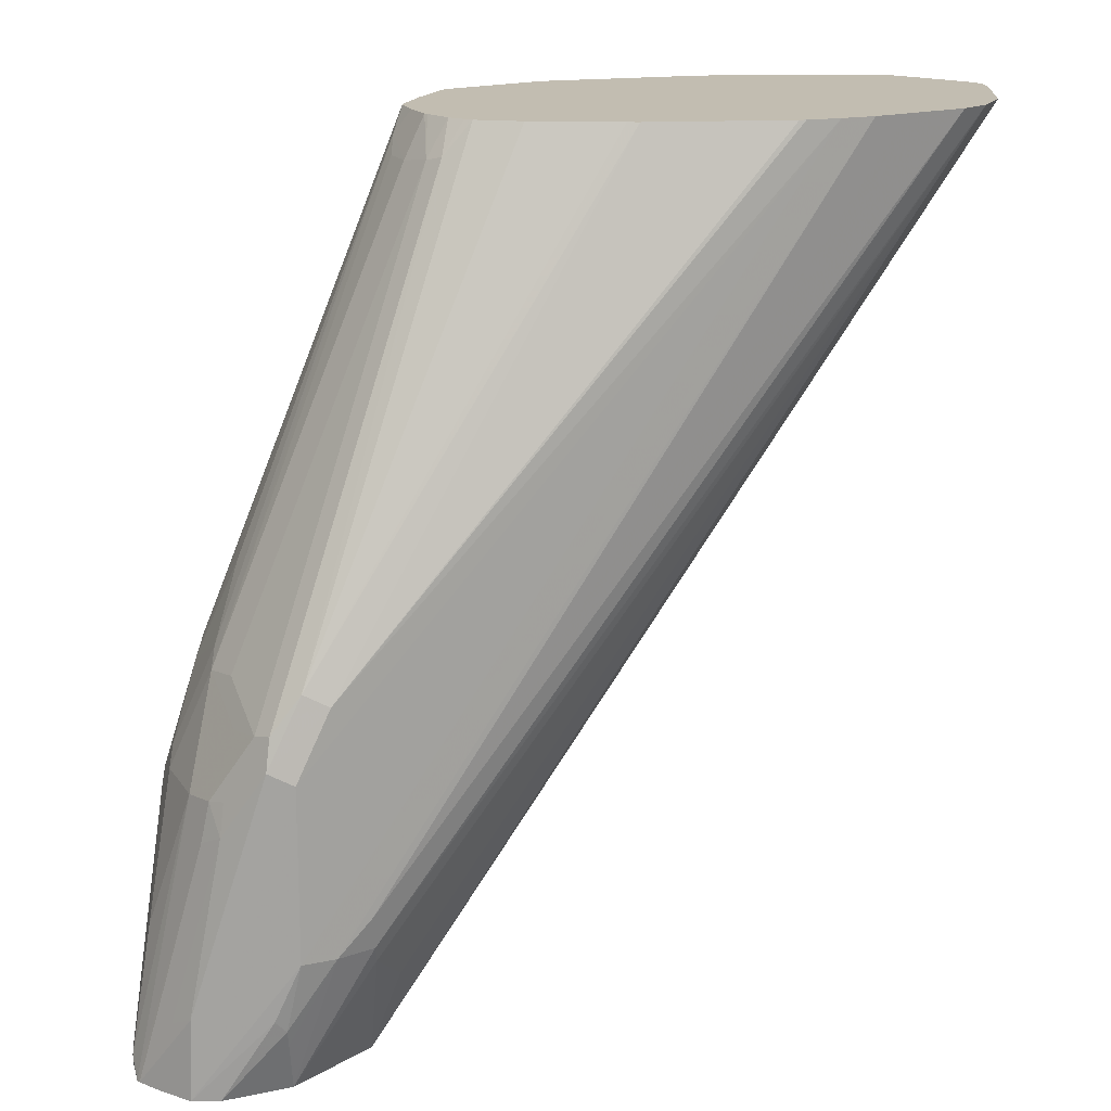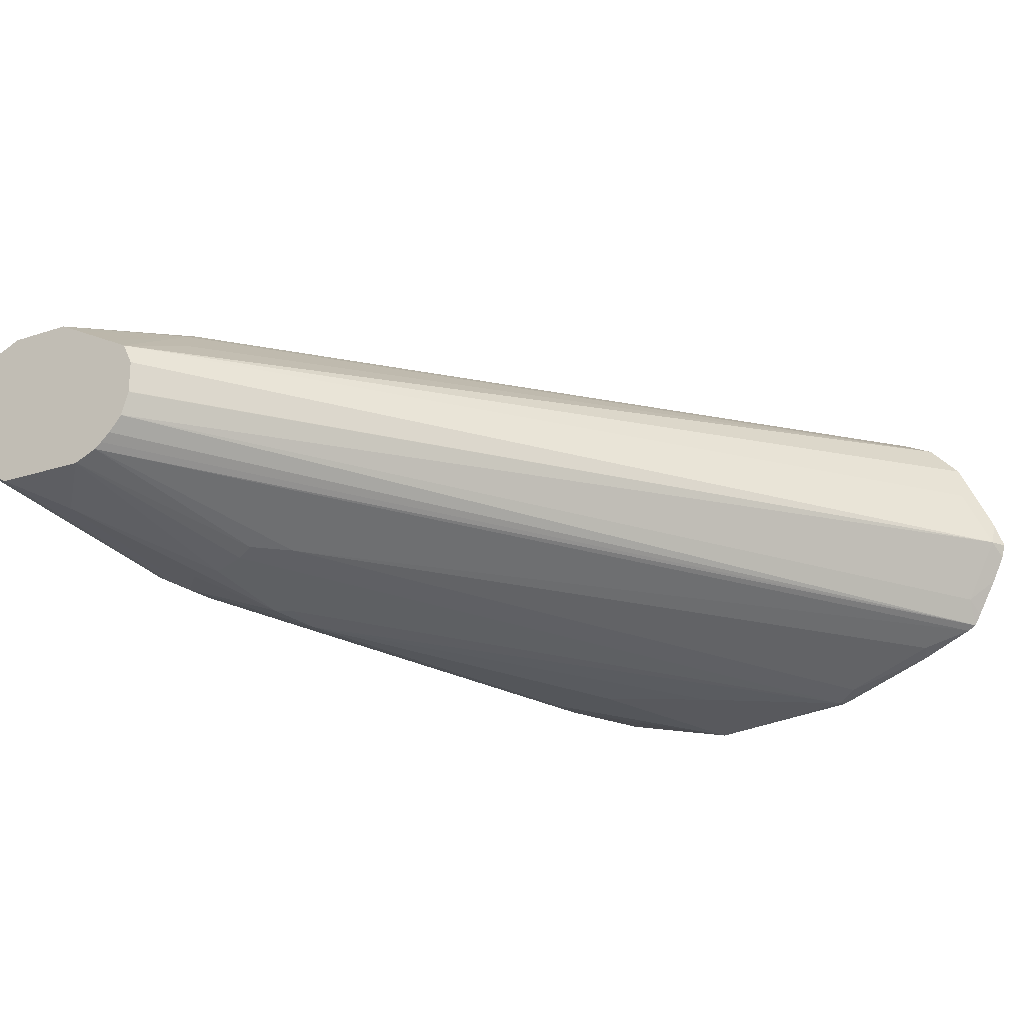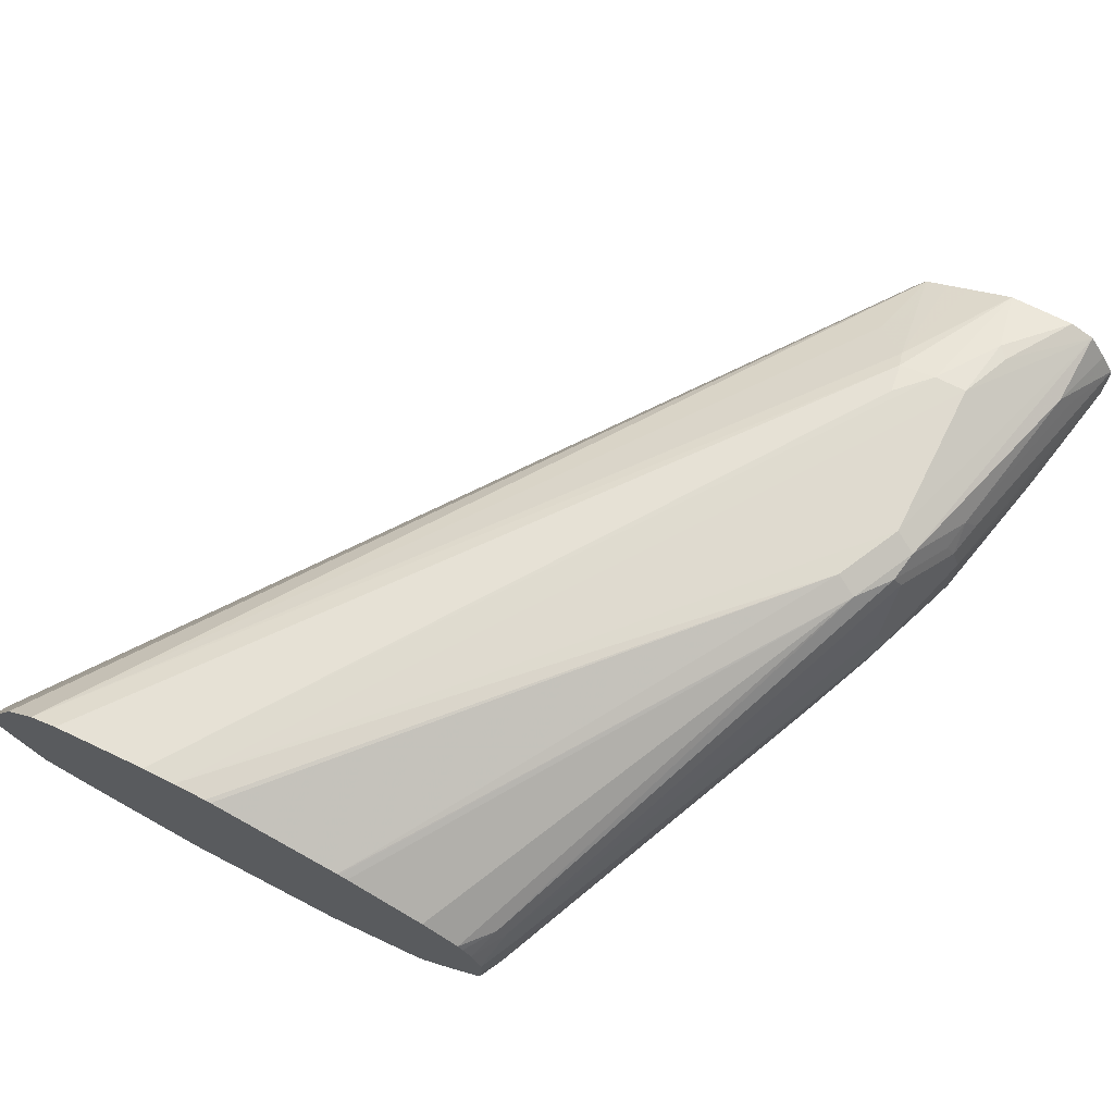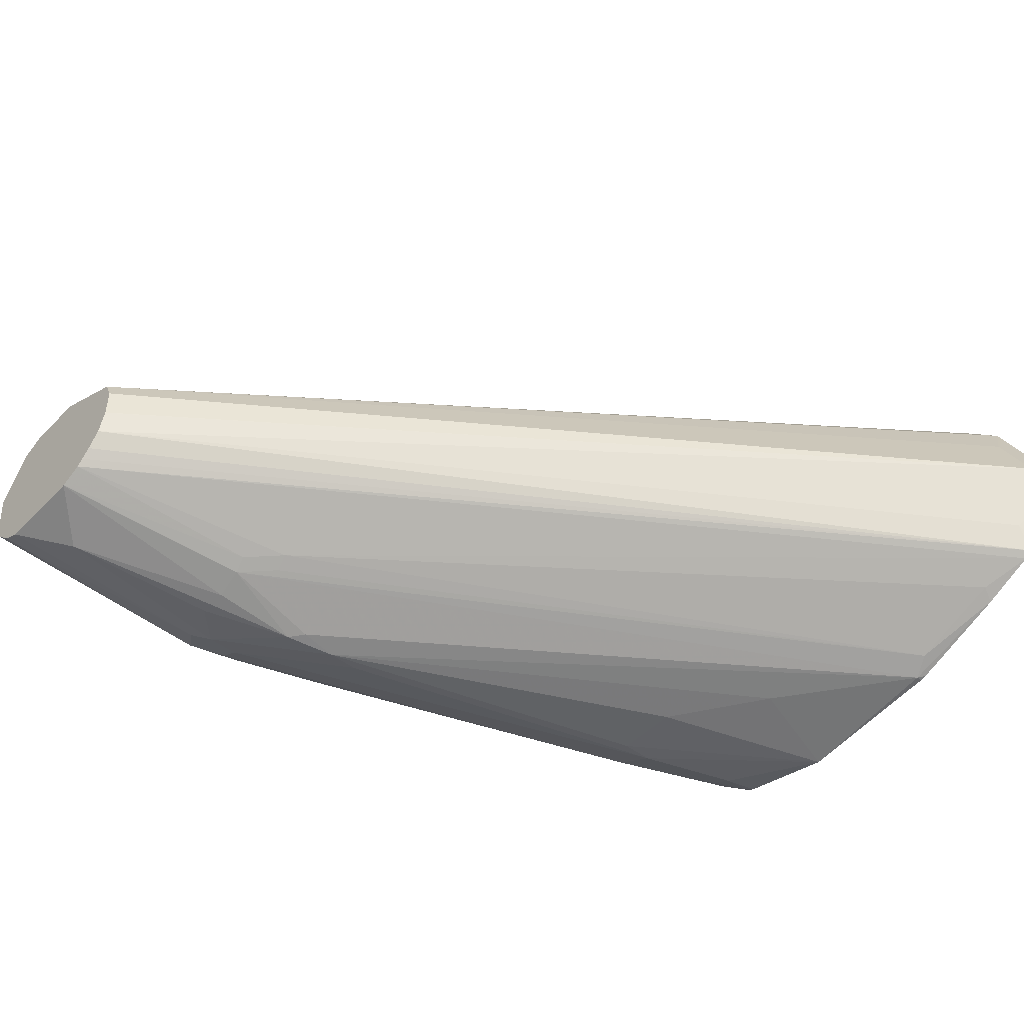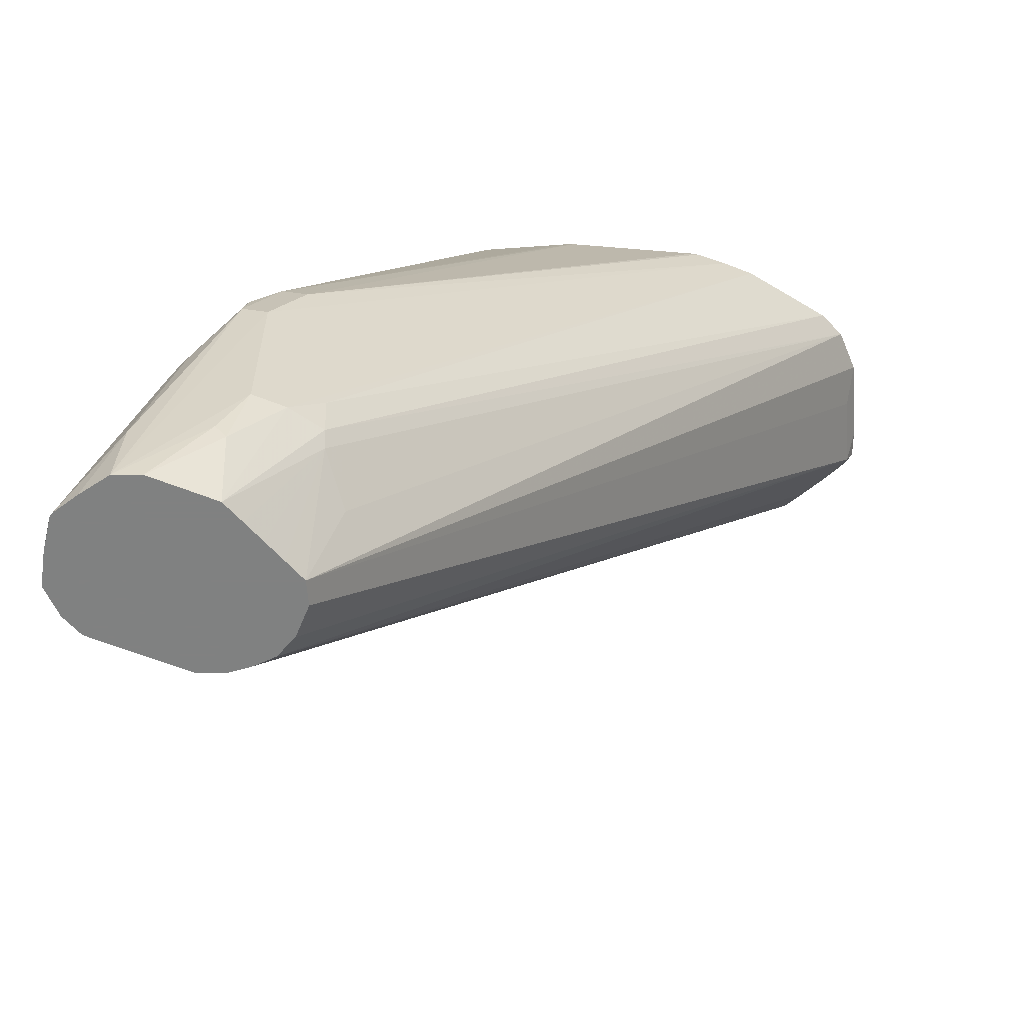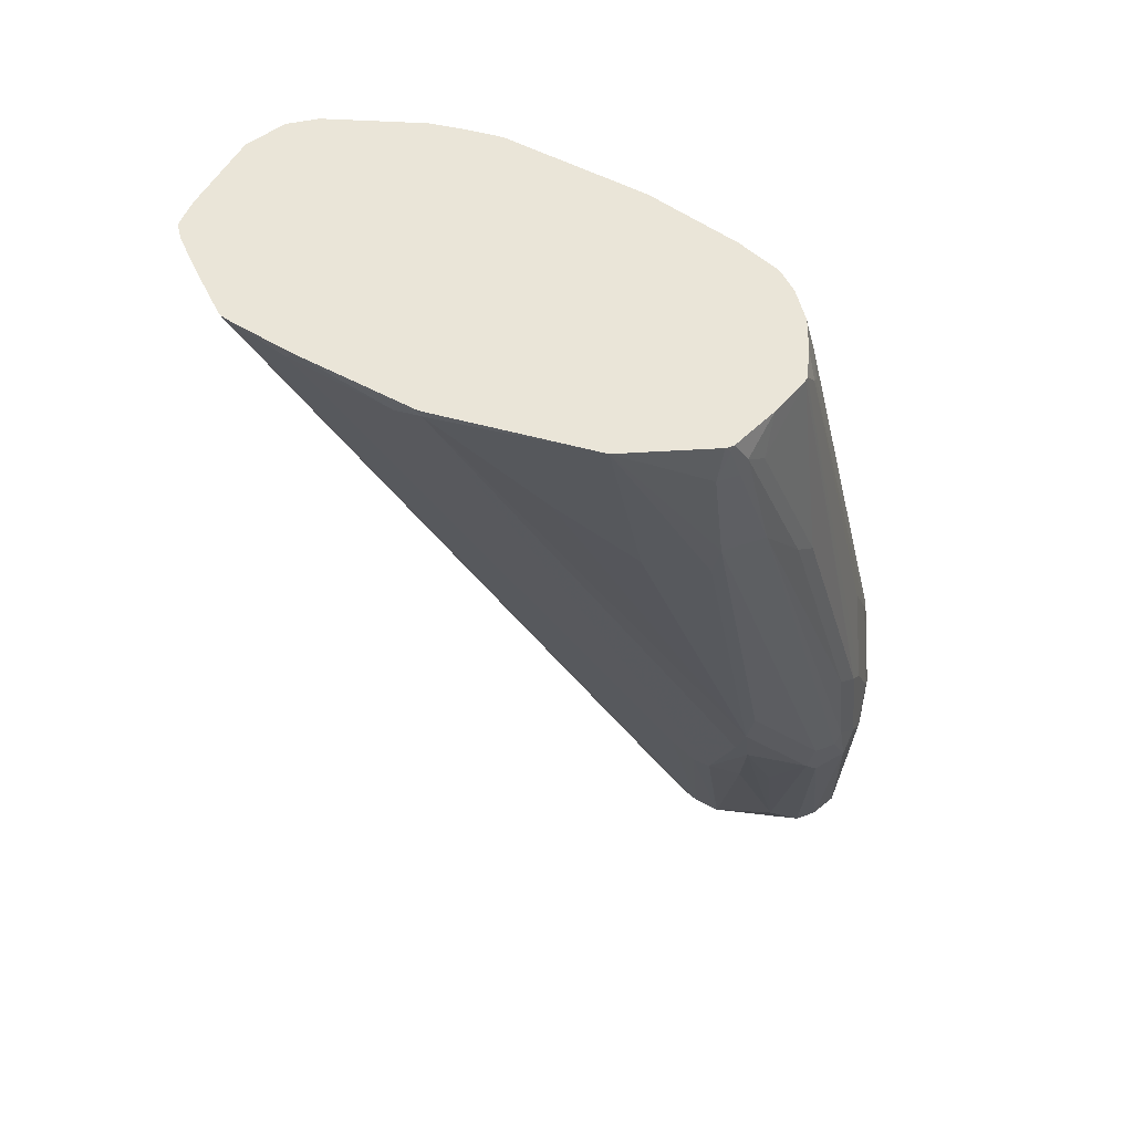
<metadata>
{"format":"obj","ext":"obj","renderer":"f3d","projection":"perspective","resolution":1024,"background":"white","views":[{"elev":16.9,"azim":-23.0,"up":"+Y"},{"elev":-20.8,"azim":31.2,"up":"+Z"},{"elev":70.6,"azim":-153.3,"up":"+Z"},{"elev":-47.2,"azim":48.9,"up":"+Z"},{"elev":-60.3,"azim":-22.3,"up":"+Y"},{"elev":-34.7,"azim":167.1,"up":"+Z"}]}
</metadata>
<code>
v -0.5904 -0.3052 -0.08078
v -0.5901 -0.3007 -0.08527
v -0.589 -0.3052 -0.08969
v -0.5901 -0.3052 -0.07959
v -0.5744 -0.2423 -0.07181
v -0.5722 -0.2322 -0.07181
v -0.5744 -0.2333 -0.08078
v -0.5834 -0.2692 -0.08975
v -0.5744 -0.2423 -0.1077
v -0.5868 -0.3052 -0.09874
v -0.589 -0.3052 -0.08983
v -0.5863 -0.3052 -0.07321
v -0.5804 -0.2842 -0.06583
v -0.5834 -0.2872 -0.07181
v -0.5714 -0.2393 -0.06583
v -0.5699 -0.2311 -0.06732
v -0.5632 -0.2143 -0.06283
v -0.5744 -0.2333 -0.09874
v -0.5654 -0.2154 -0.07181
v -0.5654 -0.2064 -0.08975
v -0.5722 -0.2378 -0.1122
v -0.5804 -0.3052 -0.1047
v -0.5684 -0.2423 -0.1197
v -0.5812 -0.3052 -0.06561
v -0.5625 -0.2214 -0.05685
v -0.5609 -0.2132 -0.05834
v -0.5632 -0.2053 -0.08078
v -0.5094 -0.08864 -0.08975
v -0.5632 -0.2019 -0.09425
v -0.5722 -0.2289 -0.1032
v -0.5116 -0.08976 -0.09874
v -0.5116 -0.08976 -0.1077
v -0.5094 -0.08527 -0.1122
v -0.5632 -0.2109 -0.1122
v -0.5688 -0.2333 -0.1167
v -0.5745 -0.3052 -0.1077
v -0.5609 -0.2468 -0.1234
v -0.5632 -0.2289 -0.1212
v -0.5625 -0.2333 -0.1227
v -0.5625 -0.2423 -0.1227
v -0.5745 -0.3052 -0.06285
v -0.5625 -0.2842 -0.05685
v -0.5565 -0.2692 -0.05386
v -0.5565 -0.2244 -0.05386
v -0.5475 -0.2064 -0.05386
v -0.5535 -0.2034 -0.05685
v -0.5071 -0.08753 -0.08527
v -0.5037 -0.07912 -0.08975
v -0.506 -0.07912 -0.09759
v -0.5063 -0.07912 -0.09874
v -0.5542 -0.184 -0.1032
v -0.5063 -0.07912 -0.1077
v -0.5053 -0.07912 -0.1167
v -0.5598 -0.2064 -0.1167
v -0.5565 -0.2423 -0.1256
v -0.5609 -0.2917 -0.1144
v -0.5655 -0.3052 -0.1077
v -0.5542 -0.2019 -0.1212
v -0.5056 -0.1167 -0.1376
v -0.5565 -0.2333 -0.1256
v -0.4936 -0.1167 -0.1436
v -0.5655 -0.3052 -0.06283
v -0.5595 -0.2872 -0.05685
v -0.5475 -0.2692 -0.05386
v -0.4202 -0.07912 -0.05303
v -0.4292 -0.07912 -0.05353
v -0.4308 -0.07912 -0.05386
v -0.4661 -0.07912 -0.06492
v -0.4666 -0.07912 -0.06512
v -0.4689 -0.07912 -0.06615
v -0.4899 -0.07912 -0.07668
v -0.5 -0.07912 -0.08368
v -0.5013 -0.07912 -0.08571
v -0.5048 -0.07912 -0.1178
v -0.5239 -0.1347 -0.1256
v -0.5295 -0.2154 -0.1346
v -0.534 -0.2289 -0.1324
v -0.5475 -0.2513 -0.1256
v -0.5385 -0.2513 -0.1256
v -0.5476 -0.3052 -0.1077
v -0.5183 -0.1302 -0.1301
v -0.4914 -0.08527 -0.1391
v -0.4907 -0.08976 -0.1406
v -0.5295 -0.2064 -0.1346
v -0.4847 -0.08976 -0.1436
v -0.4561 -0.07912 -0.1482
v -0.4936 -0.1257 -0.1436
v -0.5565 -0.3052 -0.06283
v -0.5587 -0.2917 -0.05834
v -0.5374 -0.2692 -0.0561
v -0.5385 -0.2603 -0.05386
v -0.4112 -0.07912 -0.05303
v -0.4966 -0.07912 -0.1286
v -0.497 -0.08976 -0.1346
v -0.5295 -0.2255 -0.1324
v -0.4757 -0.1257 -0.1436
v -0.4488 -0.1077 -0.1436
v -0.4129 -0.0808 -0.1436
v -0.5295 -0.2524 -0.1234
v -0.5473 -0.3052 -0.1076
v -0.4862 -0.07912 -0.1405
v -0.4858 -0.0808 -0.1414
v -0.4839 -0.07912 -0.1418
v -0.4129 -0.07912 -0.1436
v -0.5505 -0.3052 -0.06583
v -0.5363 -0.2737 -0.05834
v -0.3761 -0.07912 -0.06118
v -0.3843 -0.07912 -0.05751
v -0.4014 -0.07912 -0.05464
v -0.411 -0.07912 -0.1431
v -0.3832 -0.07912 -0.1324
v -0.4069 -0.08379 -0.1406
v -0.5206 -0.2434 -0.1234
v -0.5161 -0.2446 -0.1212
v -0.5251 -0.2536 -0.1212
v -0.5407 -0.3052 -0.1049
v -0.485 -0.07912 -0.1412
v -0.5445 -0.3052 -0.06879
v -0.5386 -0.3052 -0.07178
v -0.5325 -0.3052 -0.07483
v -0.5273 -0.2827 -0.06732
v -0.3672 -0.07912 -0.07015
v -0.368 -0.07912 -0.1255
v -0.3815 -0.08304 -0.1301
v -0.5386 -0.3052 -0.1032
v -0.3655 -0.07912 -0.124
v -0.5296 -0.3052 -0.08072
v -0.365 -0.08379 -0.08078
v -0.3655 -0.07912 -0.07347
v -0.5357 -0.3052 -0.1009
v -0.3637 -0.07912 -0.1207
v -0.365 -0.08379 -0.1167
v -0.5318 -0.3052 -0.09647
v -0.5296 -0.3052 -0.08975
v -0.356 -0.08379 -0.09874
v -0.3574 -0.07912 -0.08975
v -0.3582 -0.07912 -0.1102
v -0.5296 -0.3052 -0.0899
v -0.3547 -0.07912 -0.1027
v -0.3537 -0.07912 -0.09874
v -0.3565 -0.07912 -0.09142
f 61 85 86
f 61 83 85
f 60 61 84
f 59 83 61
f 59 82 83
f 56 80 57
f 58 81 59
f 56 79 80
f 56 77 79
f 56 78 77
f 55 78 56
f 61 86 87
f 59 81 82
f 61 87 76
f 76 96 97
f 62 88 63
f 76 97 98
f 55 77 78
f 76 87 96
f 76 95 77
f 75 82 81
f 75 94 82
f 61 76 84
f 74 94 75
f 64 89 88
f 64 91 92
f 64 90 91
f 64 88 90
f 63 89 64
f 63 88 89
f 74 93 94
f 55 76 77
f 48 104 86
f 55 60 84
f 48 137 131
f 48 139 137
f 48 140 139
f 48 141 140
f 48 136 141
f 48 129 136
f 48 131 126
f 48 122 129
f 48 108 107
f 48 109 108
f 48 92 109
f 48 65 92
f 76 98 95
f 48 66 65
f 48 107 122
f 55 84 76
f 48 126 123
f 48 111 110
f 54 81 58
f 54 75 81
f 54 74 75
f 53 74 54
f 48 50 49
f 48 52 50
f 48 123 111
f 48 53 52
f 48 93 74
f 48 101 93
f 48 117 101
f 48 103 117
f 48 86 103
f 48 110 104
f 48 74 53
f 77 95 99
f 105 118 106
f 79 99 80
f 107 120 122
f 111 123 124
f 111 124 112
f 112 124 114
f 112 114 113
f 114 116 115
f 114 124 123
f 114 123 116
f 116 123 126
f 116 126 125
f 120 127 128
f 120 128 122
f 135 141 136
f 122 128 129
f 125 126 130
f 126 131 132
f 126 132 133
f 48 67 66
f 135 140 141
f 135 139 140
f 135 137 139
f 134 138 135
f 133 135 138
f 107 121 120
f 132 135 133
f 131 137 132
f 128 136 129
f 128 135 136
f 127 135 128
f 127 134 135
f 126 133 130
f 132 137 135
f 106 121 107
f 106 120 121
f 106 119 120
f 88 106 90
f 88 105 106
f 86 98 97
f 86 104 98
f 86 96 87
f 86 97 96
f 90 106 107
f 85 103 86
f 83 102 85
f 82 102 83
f 82 101 102
f 82 93 101
f 82 94 93
f 80 99 100
f 85 102 103
f 77 99 79
f 90 107 108
f 91 108 109
f 106 118 119
f 102 117 103
f 101 117 102
f 100 115 116
f 99 115 100
f 99 114 115
f 90 108 91
f 99 113 114
f 98 112 99
f 98 111 112
f 98 110 111
f 98 104 110
f 95 98 99
f 91 109 92
f 99 112 113
f 48 68 67
f 1 119 118
f 48 70 69
f 4 14 5
f 5 14 15
f 5 15 6
f 6 15 16
f 6 16 26
f 6 26 17
f 6 17 19
f 6 19 7
f 7 18 8
f 7 19 20
f 7 20 18
f 8 18 9
f 9 18 21
f 9 21 10
f 10 21 23
f 10 23 22
f 12 24 13
f 20 28 31
f 20 27 28
f 18 30 21
f 18 29 30
f 18 20 29
f 17 28 27
f 4 13 14
f 17 26 28
f 17 27 20
f 15 26 16
f 15 25 26
f 13 15 14
f 13 25 15
f 13 24 25
f 17 20 19
f 20 31 32
f 4 12 13
f 2 11 3
f 1 2 3
f 48 69 68
f 1 11 10
f 1 10 22
f 1 22 36
f 1 36 57
f 1 57 80
f 1 80 100
f 1 100 116
f 1 116 125
f 1 125 130
f 1 130 133
f 1 133 138
f 1 138 134
f 1 134 127
f 1 127 120
f 1 120 119
f 2 10 11
f 2 9 10
f 2 8 9
f 1 7 2
f 1 6 7
f 1 5 6
f 2 7 8
f 1 4 5
f 1 24 12
f 1 41 24
f 1 62 41
f 1 88 62
f 1 105 88
f 1 118 105
f 1 12 4
f 20 32 33
f 1 3 11
f 21 30 34
f 36 55 56
f 36 56 57
f 37 40 55
f 38 58 59
f 38 59 39
f 39 60 55
f 39 55 40
f 39 59 61
f 39 61 60
f 41 62 63
f 41 63 42
f 42 63 43
f 43 64 92
f 43 92 65
f 43 65 44
f 43 63 64
f 44 65 45
f 20 33 29
f 48 72 71
f 48 73 72
f 47 73 48
f 47 72 73
f 46 72 47
f 36 37 55
f 46 71 72
f 46 69 70
f 46 68 69
f 45 68 46
f 45 67 68
f 45 66 67
f 45 65 66
f 46 70 71
f 35 58 38
f 48 71 70
f 34 53 54
f 21 34 35
f 21 35 23
f 22 23 37
f 22 37 36
f 23 35 38
f 23 38 39
f 23 39 40
f 23 40 37
f 35 54 58
f 24 42 43
f 24 43 44
f 24 44 25
f 25 44 45
f 25 45 46
f 25 46 26
f 24 41 42
f 26 47 28
f 26 46 47
f 33 34 51
f 33 53 34
f 33 52 53
f 33 50 52
f 31 33 32
f 31 50 33
f 34 54 35
f 29 34 30
f 29 51 34
f 28 50 31
f 28 49 50
f 28 48 49
f 28 47 48
f 29 33 51

</code>
